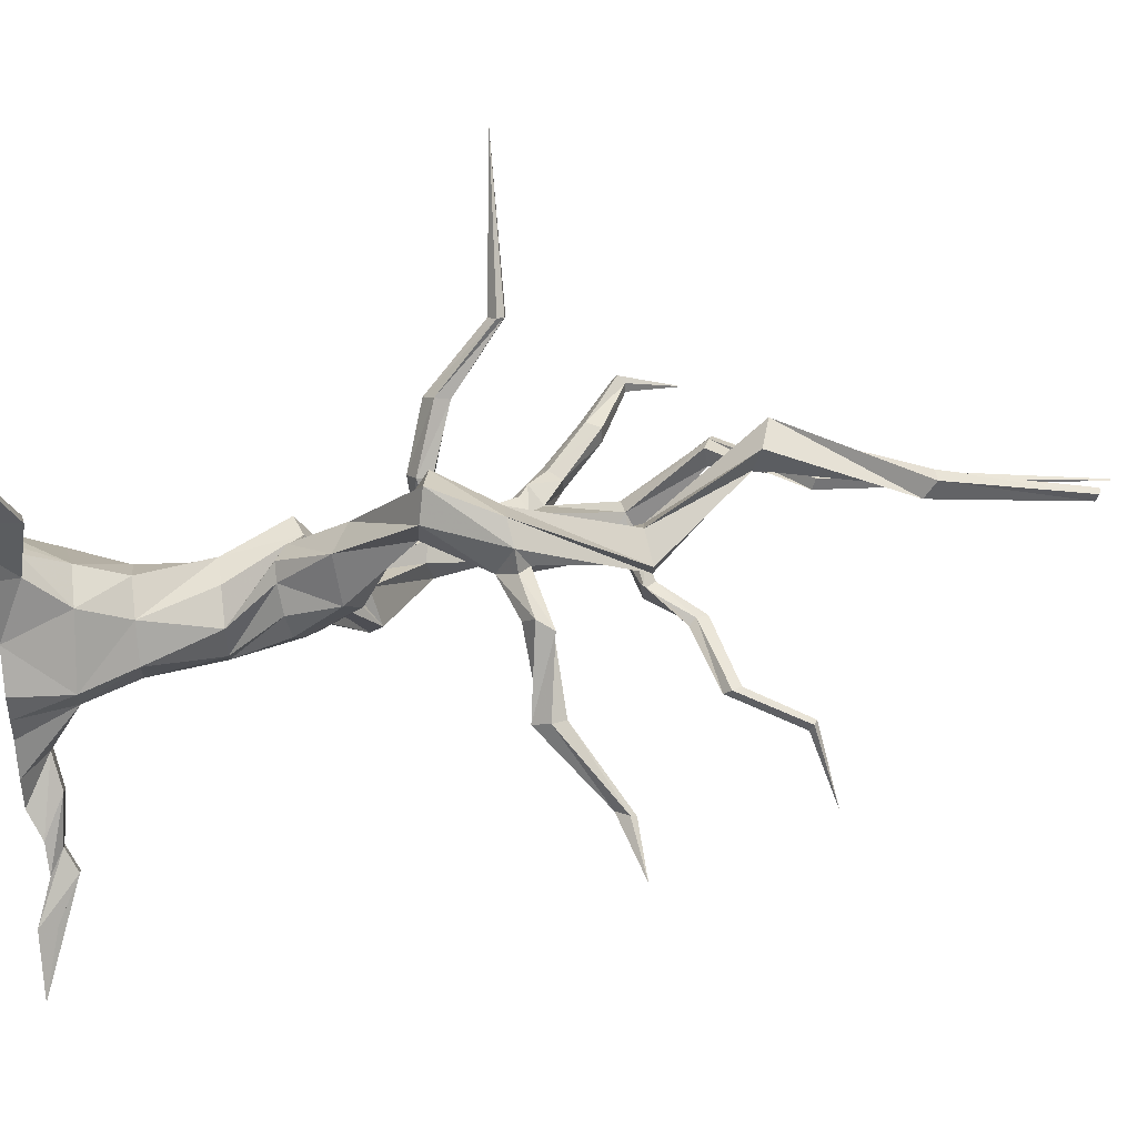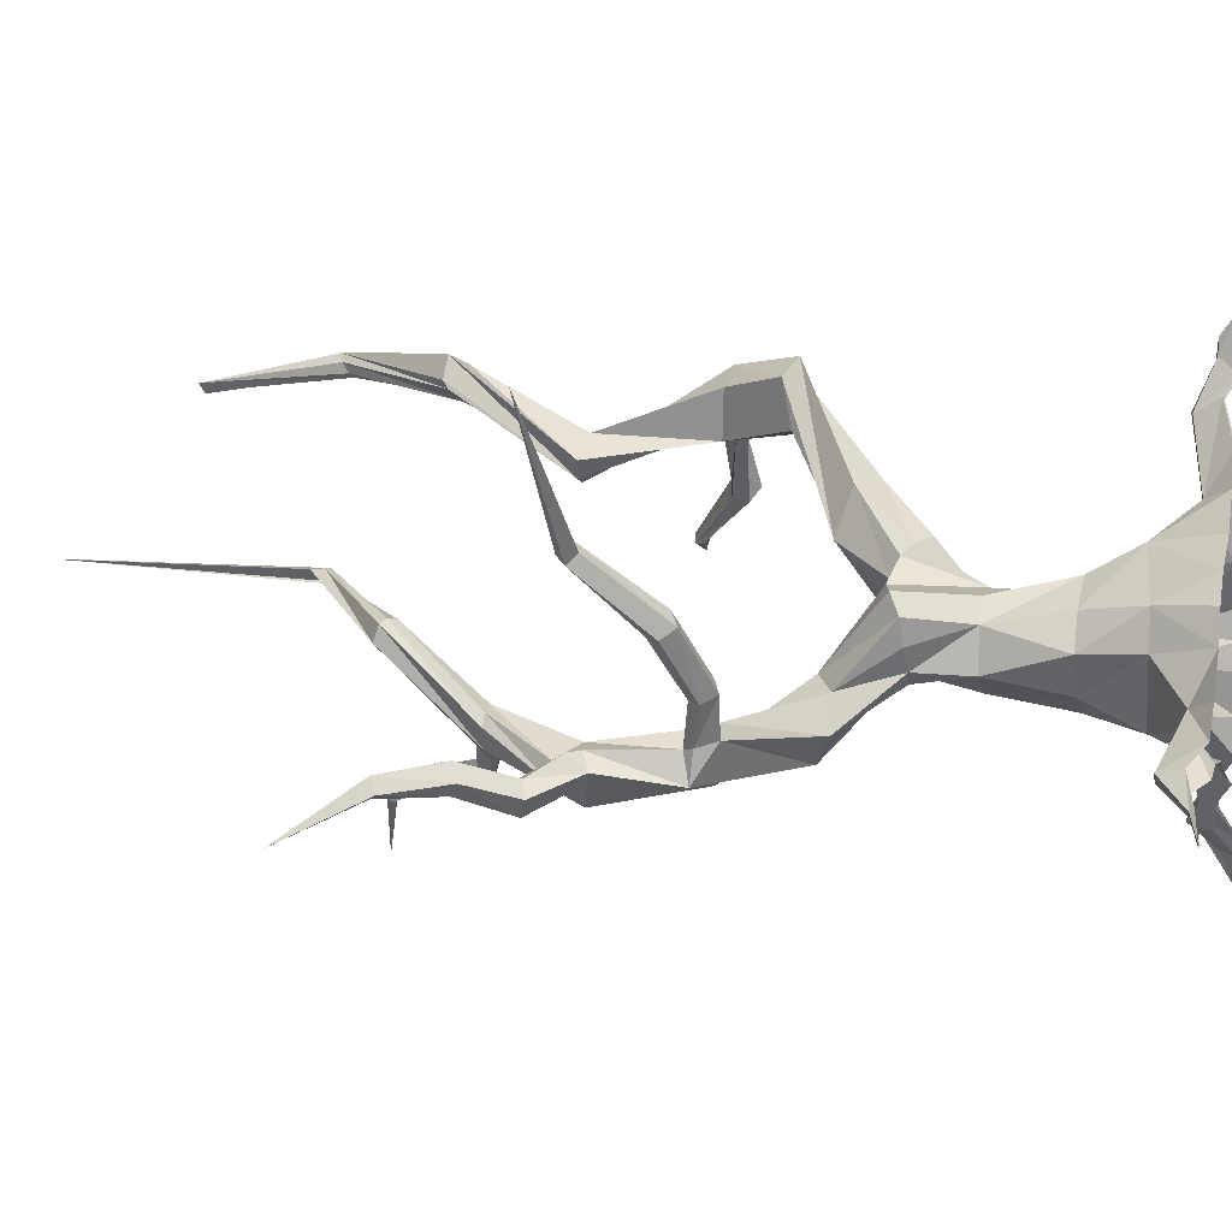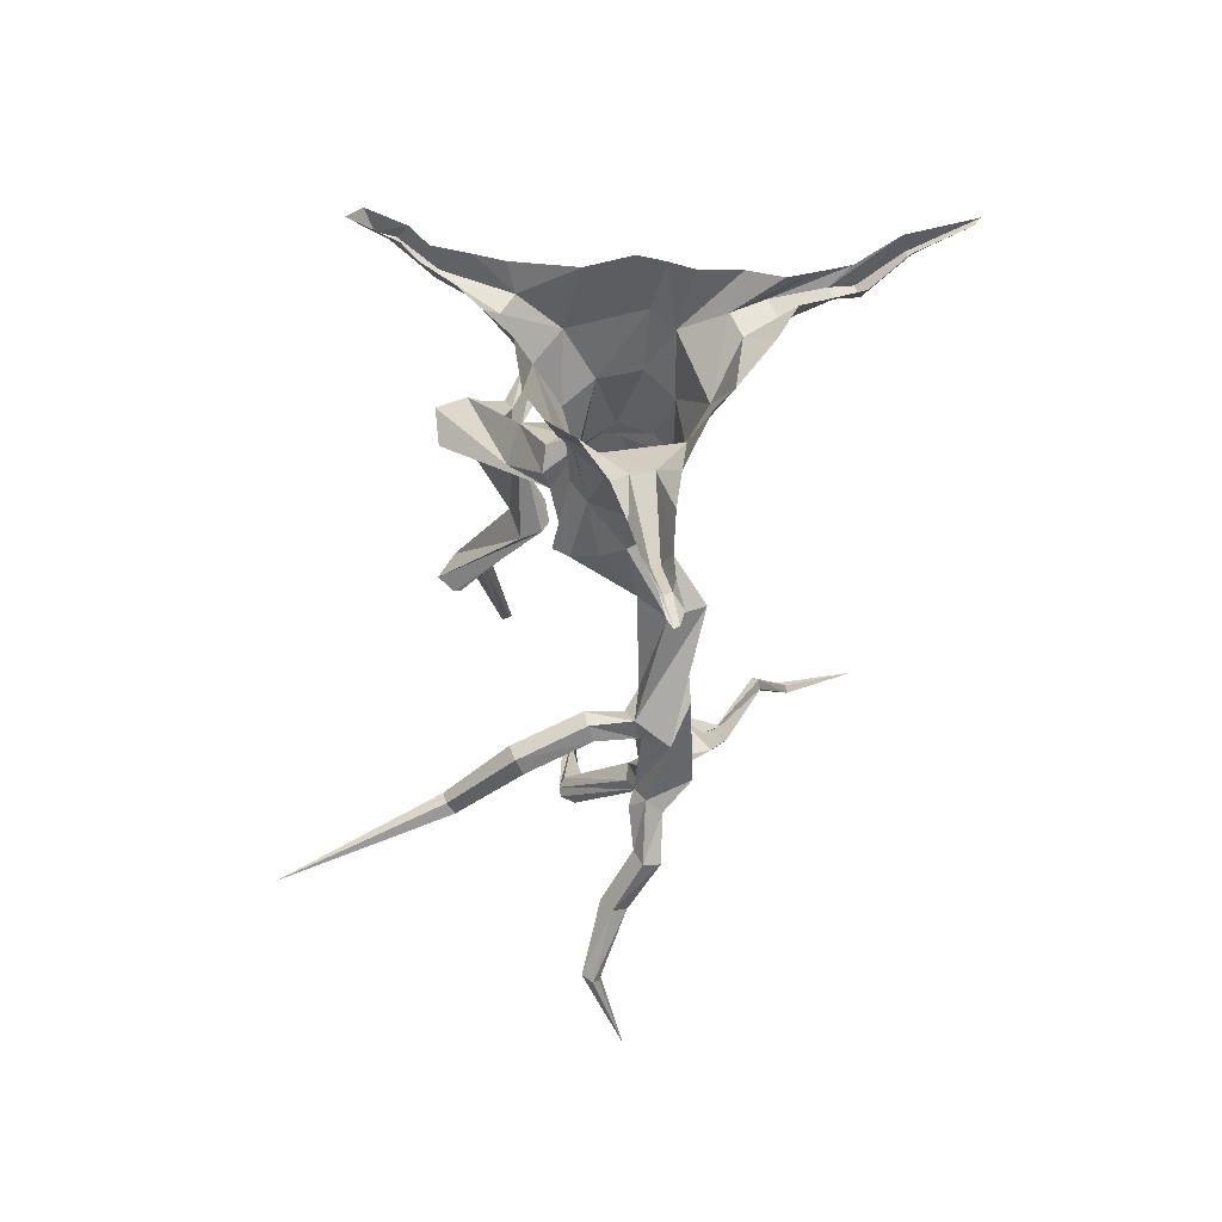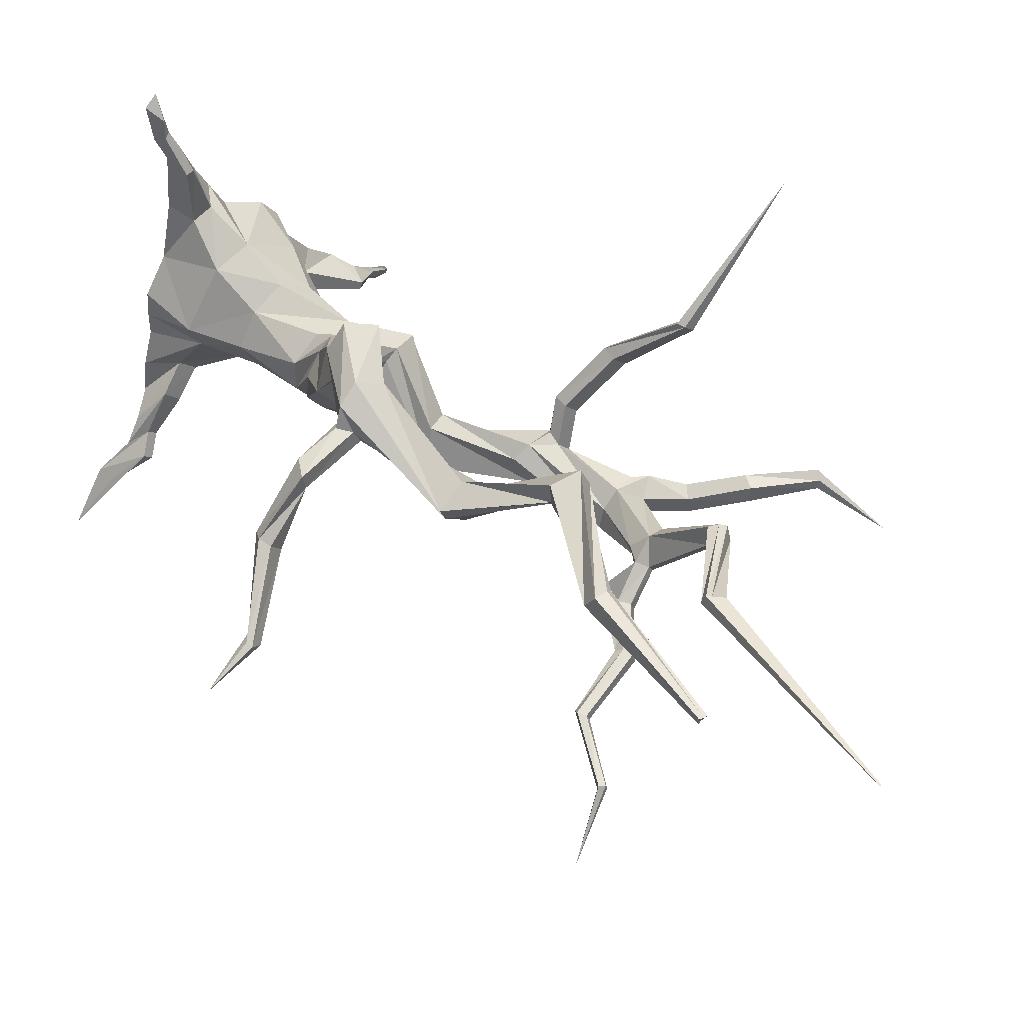
<metadata>
{"format":"obj","ext":"obj","renderer":"f3d","projection":"perspective","resolution":1024,"background":"white","views":[{"elev":45.4,"azim":-97.5,"up":"+Z"},{"elev":7.4,"azim":105.5,"up":"+Z"},{"elev":65.2,"azim":107.8,"up":"+Y"},{"elev":45.0,"azim":-39.2,"up":"+Z"}]}
</metadata>
<code>
v 0.1172 -0.4531 -0.1484
v 0.2031 -0.4531 0
v 0.1719 -0.7578 -0.08594
v 0.01562 -0.7578 -0.1641
v -0.01562 -0.4531 -0.2188
v 0.1016 -0.2344 -0.2578
v 0.2422 -0.2188 0.01562
v 0.2188 -0.2188 0.1641
v 0.1328 -0.4531 0.1328
v 0.1641 -0.7578 0.07812
v 0.1953 -0.9766 -0.07812
v 0.1406 -0.9844 -0.125
v 0.02344 -1.016 -0.1016
v -0.03906 -1.055 -0.04688
v -0.1719 -1.086 0.02344
v -0.2266 -1.031 0.05469
v -0.1016 -0.7578 -0.1562
v -0.1641 -0.4531 -0.1406
v -0.0625 -0.2344 -0.2891
v -0.01562 0 -0.3828
v 0.08594 0 -0.3359
v 0.3281 0 -0.3047
v 0.3125 -0.08594 -0.2109
v 0.3516 -0.08594 -0.1328
v 0.3203 0 0.05469
v 0.2891 0 0.1797
v 0.2109 0 0.2812
v -0.03906 -0.2578 0.3359
v -0.01562 -0.4531 0.2266
v 0.1016 -0.7578 0.1641
v 0.2812 -0.9922 0.1094
v 0.25 -0.9844 0.007812
v 0.2578 -1.211 -0.1406
v 0.3125 -1.203 -0.2734
v 0.1875 -1.273 -0.3906
v -0.01562 -1.062 0.05469
v -0.0625 -1.062 0.09375
v -0.1016 -1.281 0.3047
v -0.25 -1.242 0.2031
v -0.2734 -0.9922 0.1094
v -0.25 -0.9688 0.1953
v -0.1719 -0.7578 -0.0625
v -0.2422 -0.4531 0
v -0.3047 -0.2344 -0.09375
v -0.3516 -0.1094 -0.2656
v -0.2734 -0.1094 -0.3359
v -0.2422 0 -0.4609
v -0.3828 0 -0.4922
v -0.3906 -0.1406 -0.4375
v -0.4688 -0.05469 -0.5703
v -0.5156 -0.1172 -0.5859
v -0.5547 -0.07031 -0.6875
v -0.5781 -0.1641 -0.6641
v -0.7031 0 -0.8047
v -0.7266 -0.07031 -0.7812
v -0.8672 0 -0.9688
v -0.9062 0 -0.9844
v -0.7422 -0.07031 -0.7656
v -0.6172 -0.1641 -0.6328
v -0.7578 0 -0.75
v -0.5547 -0.1172 -0.5547
v -0.6328 -0.0625 -0.6172
v -0.4609 -0.1406 -0.3672
v -0.5625 -0.05469 -0.5078
v -0.4766 0 -0.4219
v -0.4609 0 -0.2812
v -0.4141 0 -0.125
v -0.4141 0 -0.02344
v -0.3594 -0.2344 0.01562
v -0.4062 0 0.08594
v -0.3047 0 0.2422
v -0.2031 -0.2578 0.2812
v -0.1953 -0.1016 0.4453
v -0.25 0 0.4922
v -0.2422 0 0.6094
v -0.2344 -0.1484 0.7344
v -0.2578 -0.04688 0.7734
v -0.2734 -0.07812 0.8984
v -0.2812 0 0.8516
v -0.2656 -0.07031 0.9766
v -0.3047 0 1.023
v -0.25 0 1.07
v -0.25 -0.07031 0.9141
v -0.2109 0 0.8594
v -0.1953 -0.1406 0.7344
v -0.1875 -0.04688 0.7891
v -0.1016 -0.09375 0.4688
v -0.1094 0 0.625
v -0.04688 0 0.5078
v 0.02344 0 0.375
v -0.1719 -0.7578 0.07812
v -0.1562 -0.4531 0.1484
v -0.04688 -0.7578 0.1719
v -0.1094 -0.9531 0.3281
v -0.01562 -1 0.3125
v 0.01562 -1.039 0.2734
v 0.1406 -1.062 0.1953
v 0.25 -1.031 0.1875
v 0.1406 -1.281 -0.1016
v -0.1719 -0.9531 0.2812
v -0.2656 -1.148 0.4922
v -0.1172 -1.219 0.4922
v 0.01562 -1.07 0.1953
v 0.07812 -1.07 0.1641
v 0.09375 -1.32 -0.2656
v -0.3906 -1.461 0.8906
v -0.25 -1.492 0.8281
v -0.2656 -1.461 0.6484
v -0.3438 -1.172 0.3125
v -0.3828 -1.438 0.6328
v -0.4609 -1.438 0.7812
v -0.6172 -1.734 0.7891
v -0.5312 -1.719 0.8516
v -0.4062 -1.727 0.7812
v -0.4531 -1.742 0.5938
v 0.4062 -1.508 -0.2734
v 0.4766 -1.523 -0.2188
v 0.625 -1.484 -0.25
v 0.6484 -1.578 -0.3984
v 0.4688 -1.539 -0.4219
v 0.6172 -1.922 -0.4844
v 0.5312 -1.922 -0.4375
v 0.5547 -1.922 -0.3438
v 0.5781 -1.594 -0.2266
v 0.5781 -1.539 -0.1953
v 0.6406 -1.5 -0.05469
v 0.7031 -1.469 -0.09375
v 0.6562 -1.562 -0.2734
v 0.6328 -1.602 -0.2812
v 0.7266 -1.898 -0.2812
v 0.7734 -1.867 -0.3438
v 0.7734 -1.938 -0.4141
v 0.7188 -2 -0.3984
v 0.5938 -2.266 -0.25
v 0.5547 -2.273 -0.3281
v 0.4688 -2.211 -0.3359
v 0.4453 -2.211 -0.2656
v 0.625 -1.922 -0.2734
v 0.6953 -1.57 -0.1172
v 0.6406 -1.562 -0.0625
v 0.8203 -1.656 0.1641
v 0.8203 -1.594 0.1797
v 0.8828 -1.555 0.1328
v 0.7344 -1.523 -0.125
v 0.9062 -1.609 0.09375
v 0.8828 -1.656 0.1016
v 1.039 -1.891 0.3594
v 1 -1.883 0.3906
v 0.9844 -1.852 0.3984
v 1.031 -1.82 0.3672
v 0.7891 -1.938 -0.2812
v 0.9219 -2.031 -0.3438
v 0.9766 -2.008 -0.3984
v 0.9453 -2.031 -0.4609
v 0.8984 -2.086 -0.4453
v 0.7109 -1.992 -0.3281
v 0.5703 -2.266 -0.2031
v 0.5625 -2.594 0.08594
v 0.5938 -2.609 0.07031
v 0.5938 -2.633 0.007812
v 0.4688 -2.328 -0.3281
v 0.4609 -2.281 -0.375
v 0.4375 -2.25 -0.3359
v 0.4141 -2.281 -0.2812
v 0.4922 -2.273 -0.1875
v 0.8828 -2.086 -0.3672
v 1.07 -2.266 -0.2812
v 1.094 -2.203 -0.2656
v 1.133 -2.172 -0.3281
v 1.102 -2.203 -0.375
v 1.062 -2.266 -0.3516
v 0.5234 -2.57 0.07812
v 0.1797 -2.906 0.1484
v 0.1875 -2.922 0.1953
v 0.2031 -2.938 0.1953
v 0.2422 -2.977 0.1953
v 0.5547 -2.609 -0.007812
v 0.4453 -2.328 -0.2969
v 0.3203 -2.367 -0.3984
v 0.3359 -2.367 -0.4453
v 0.3203 -2.32 -0.4844
v 0.2266 -2.289 -0.2969
v 0.2891 -2.32 -0.3984
v 0.5156 -2.586 -0.007812
v 0.2344 -2.93 0.1484
v 0.0625 -3.984 0.1797
v 0.05469 -3.984 0.1797
v 0.2266 -2.938 0.1562
v 0.1641 -2.5 -0.4531
v 0.1719 -2.547 -0.4531
v 0.1875 -2.547 -0.5
v 0.1875 -2.5 -0.5156
v 0.1484 -2.469 -0.4766
v -0.1328 -2.555 -0.5625
v -0.1484 -2.586 -0.5312
v -0.1328 -2.625 -0.5312
v -0.1172 -2.625 -0.5625
v -0.1094 -2.586 -0.5781
v -0.25 -2.875 -0.6719
v -0.2734 -2.859 -0.6562
v -0.2812 -2.875 -0.6172
v -0.2578 -2.891 -0.6172
v -0.25 -2.891 -0.6406
v -0.4609 -2.953 -0.9062
v 1.047 -1.859 0.3281
v 1.5 -1.891 0.8906
v 1.336 -2.398 -0.3438
v 1.344 -2.398 -0.3047
v 1.359 -2.367 -0.2734
v 1.383 -2.344 -0.3281
v 1.359 -2.367 -0.3438
v 1.492 -2.656 -0.4844
v -0.5859 -1.672 0.6484
v -0.5625 -1.742 0.6016
v -0.7969 -1.734 0.6328
v -0.8438 -1.773 0.6875
v -0.6484 -1.742 0.7031
v -0.6016 -1.789 0.6875
v -0.4141 -2.227 0.4453
v -0.5 -2.211 0.4922
v -0.5234 -2.211 0.5469
v -0.4062 -2.195 0.6172
v -0.2969 -2.211 0.5312
v -0.5703 -1.789 0.625
v -0.7891 -1.773 0.5781
v -0.9922 -1.836 0.3516
v -1 -1.773 0.3359
v -1.031 -1.734 0.3906
v -0.875 -1.836 0.6562
v -0.8594 -1.836 0.5938
v -0.3594 -2.227 0.4609
v -0.1719 -2.648 0.8047
v -0.1797 -2.633 0.7734
v -0.25 -2.602 0.7266
v -0.2969 -2.578 0.7344
v -0.3203 -2.602 0.8516
v -0.2109 -2.641 0.8906
v -1.047 -1.852 0.4141
v -1.289 -2.047 0.1875
v -1.242 -2.031 0.1562
v -1.219 -2 0.1562
v -1.258 -1.977 0.1875
v -1.062 -1.797 0.4219
v -1.297 -2.023 0.2031
v -1.5 -2.055 0.1016
v -0.5703 -3.141 0.875
v -0.5156 -3.141 0.875
v -0.4844 -3.125 0.8438
v -0.4844 -3.102 0.8047
v -0.5 -3.086 0.7891
v -0.5781 -3.094 0.8047
v -0.5781 -3.688 0.7188
v -0.5859 -3.695 0.7578
v -0.5703 -3.703 0.7578
v -0.5547 -3.703 0.7578
v -0.5703 -3.688 0.7266
v 0.4688 0 -0.3281
v 0.5938 -0.0625 -0.3594
v 0.6016 -0.1562 -0.3203
v 0.6172 -0.1562 -0.2891
v 0.5625 0 -0.1953
v 0.4375 0 -0.09375
v 0.6406 -0.0625 -0.2656
v 0.7578 -0.03906 -0.375
v 0.7578 -0.02344 -0.3594
v 0.875 0 -0.4453
v 0.8516 0 -0.4141
v 0.6953 -0.02344 -0.3984
v 0.7344 -0.03906 -0.3984
v 0.8594 0 -0.4609
v 0.8047 0 -0.4609
v 0.5547 -1.922 -0.3438
f 1 2 3
f 1 3 4
f 1 4 5
f 1 5 6
f 1 6 7
f 1 7 2
f 2 7 8
f 2 8 9
f 2 9 10
f 2 10 3
f 3 10 11
f 3 11 12
f 3 12 13
f 3 13 4
f 4 13 14
f 4 14 15
f 4 15 16
f 4 16 17
f 4 17 5
f 5 17 18
f 5 18 19
f 5 19 6
f 6 19 20
f 6 20 21
f 6 21 22
f 6 22 23
f 6 23 7
f 7 23 24
f 7 24 25
f 7 25 8
f 8 25 26
f 8 26 27
f 8 27 28
f 8 28 9
f 9 28 29
f 9 29 10
f 10 29 30
f 10 30 31
f 10 31 32
f 10 32 11
f 11 32 33
f 11 33 34
f 11 34 12
f 12 34 13
f 13 34 35
f 13 35 14
f 14 35 36
f 14 36 15
f 15 36 37
f 15 37 38
f 15 38 39
f 15 39 16
f 16 39 40
f 16 40 17
f 17 40 41
f 17 41 42
f 17 42 18
f 18 42 43
f 18 43 44
f 18 44 19
f 19 44 45
f 19 45 46
f 19 46 20
f 20 46 47
f 47 46 48
f 48 46 49
f 48 49 50
f 50 49 51
f 50 51 52
f 52 51 53
f 52 53 54
f 54 53 55
f 54 55 56
f 56 55 57
f 57 55 58
f 57 58 59
f 57 59 60
f 60 59 61
f 60 61 62
f 62 61 63
f 62 63 64
f 64 63 45
f 64 45 65
f 65 45 66
f 66 45 44
f 66 44 67
f 67 44 68
f 68 44 69
f 68 69 70
f 70 69 71
f 71 69 72
f 71 72 73
f 71 73 74
f 74 73 75
f 75 73 76
f 75 76 77
f 77 76 78
f 77 78 79
f 79 78 80
f 79 80 81
f 81 80 82
f 82 80 83
f 82 83 84
f 84 83 85
f 84 85 86
f 86 85 87
f 86 87 88
f 88 87 89
f 89 87 28
f 89 28 90
f 90 28 27
f 43 42 91
f 43 91 92
f 43 92 69
f 43 69 44
f 92 91 93
f 92 93 30
f 92 30 29
f 92 29 72
f 92 72 69
f 28 72 29
f 72 28 87
f 72 87 73
f 73 87 85
f 73 85 76
f 76 85 83
f 76 83 78
f 78 83 80
f 91 94 95
f 91 95 93
f 93 95 96
f 93 96 97
f 93 97 30
f 30 97 98
f 30 98 31
f 31 98 99
f 31 99 33
f 31 33 32
f 42 41 100
f 42 100 91
f 91 100 94
f 94 100 101
f 94 101 95
f 95 101 102
f 95 102 96
f 96 102 103
f 96 103 97
f 97 103 104
f 97 104 105
f 97 105 99
f 97 99 98
f 37 36 104
f 37 104 103
f 37 103 38
f 38 103 102
f 38 102 106
f 38 106 107
f 38 107 39
f 39 107 108
f 39 108 109
f 39 109 40
f 40 109 41
f 41 109 100
f 100 109 101
f 101 109 110
f 101 110 111
f 101 111 102
f 102 111 106
f 106 111 112
f 106 112 113
f 106 113 107
f 107 113 114
f 107 114 108
f 108 114 115
f 108 115 110
f 108 110 109
f 36 35 105
f 36 105 104
f 33 99 116
f 33 116 117
f 33 117 34
f 34 117 118
f 34 118 35
f 35 118 119
f 35 119 105
f 105 119 120
f 105 120 99
f 99 120 116
f 116 120 121
f 116 121 122
f 116 122 117
f 117 122 123
f 117 123 124
f 117 124 125
f 117 125 118
f 118 125 126
f 118 126 127
f 118 127 128
f 118 128 119
f 119 128 129
f 119 129 130
f 119 130 131
f 119 131 120
f 120 131 121
f 121 131 132
f 121 132 133
f 121 133 134
f 121 134 135
f 121 135 122
f 122 135 136
f 122 136 123
f 123 136 137
f 123 137 138
f 123 138 124
f 124 138 129
f 124 129 139
f 124 139 140
f 124 140 125
f 125 140 126
f 126 140 141
f 126 141 142
f 126 142 127
f 127 142 143
f 127 143 144
f 127 144 128
f 128 144 129
f 129 144 139
f 139 144 145
f 139 145 146
f 139 146 140
f 140 146 141
f 141 146 147
f 141 147 148
f 141 148 142
f 142 148 149
f 142 149 143
f 143 149 150
f 143 150 145
f 143 145 144
f 129 138 130
f 130 138 151
f 130 151 131
f 131 151 152
f 131 152 153
f 131 153 132
f 132 153 154
f 132 154 133
f 133 154 155
f 133 155 156
f 133 156 157
f 133 157 134
f 134 157 158
f 134 158 159
f 134 159 135
f 135 159 160
f 135 160 161
f 135 161 162
f 135 162 136
f 136 162 163
f 136 163 137
f 137 163 164
f 137 164 165
f 137 165 138
f 138 165 156
f 138 156 151
f 151 156 166
f 151 166 152
f 152 166 167
f 152 167 168
f 152 168 153
f 153 168 169
f 153 169 154
f 154 169 170
f 154 170 155
f 155 170 171
f 155 171 166
f 155 166 156
f 156 165 157
f 157 165 172
f 157 172 158
f 158 172 173
f 158 173 174
f 158 174 159
f 159 174 175
f 159 175 160
f 160 175 176
f 160 176 177
f 160 177 161
f 161 177 178
f 161 178 179
f 161 179 180
f 161 180 162
f 162 180 181
f 162 181 163
f 163 181 182
f 163 182 164
f 164 182 183
f 164 183 178
f 164 178 165
f 165 178 184
f 165 184 172
f 172 184 185
f 172 185 173
f 173 185 186
f 173 186 187
f 173 187 174
f 174 187 186
f 174 186 175
f 175 186 176
f 176 186 188
f 176 188 177
f 177 188 184
f 177 184 178
f 178 183 179
f 179 183 189
f 179 189 190
f 179 190 180
f 180 190 191
f 180 191 181
f 181 191 192
f 181 192 182
f 182 192 193
f 182 193 183
f 183 193 189
f 189 193 194
f 189 194 195
f 189 195 190
f 190 195 196
f 190 196 191
f 191 196 197
f 191 197 192
f 192 197 198
f 192 198 193
f 193 198 194
f 194 198 199
f 194 199 200
f 194 200 195
f 195 200 201
f 195 201 196
f 196 201 202
f 196 202 197
f 197 202 203
f 197 203 198
f 198 203 199
f 199 203 204
f 199 204 200
f 200 204 201
f 201 204 202
f 202 204 203
f 184 188 185
f 185 188 186
f 205 147 146
f 205 146 145
f 205 145 150
f 205 150 206
f 205 206 147
f 147 206 148
f 148 206 149
f 149 206 150
f 171 167 166
f 167 171 207
f 167 207 208
f 167 208 168
f 168 208 209
f 168 209 169
f 169 209 210
f 169 210 170
f 170 210 211
f 170 211 171
f 171 211 207
f 207 211 212
f 207 212 208
f 208 212 209
f 209 212 210
f 210 212 211
f 213 112 111
f 213 111 110
f 213 110 115
f 213 115 214
f 213 214 215
f 213 215 216
f 213 216 217
f 213 217 112
f 112 217 218
f 112 218 219
f 112 219 220
f 112 220 113
f 113 220 221
f 113 221 114
f 114 221 222
f 114 222 115
f 115 222 223
f 115 223 224
f 115 224 214
f 214 224 225
f 214 225 215
f 215 225 226
f 215 226 227
f 215 227 216
f 216 227 228
f 216 228 229
f 216 229 217
f 217 229 218
f 218 229 230
f 218 230 224
f 218 224 231
f 218 231 219
f 219 231 232
f 219 232 233
f 219 233 220
f 220 233 234
f 220 234 221
f 221 234 235
f 221 235 222
f 222 235 236
f 222 236 223
f 223 236 237
f 223 237 231
f 223 231 224
f 230 225 224
f 225 230 238
f 225 238 226
f 226 238 239
f 226 239 240
f 226 240 227
f 227 240 241
f 227 241 228
f 228 241 242
f 228 242 243
f 228 243 229
f 229 243 230
f 230 243 238
f 238 243 244
f 238 244 239
f 239 244 245
f 239 245 240
f 240 245 241
f 241 245 242
f 242 245 244
f 242 244 243
f 231 237 232
f 232 237 246
f 232 246 247
f 232 247 233
f 233 247 248
f 233 248 234
f 234 248 249
f 234 249 235
f 235 249 250
f 235 250 236
f 236 250 251
f 236 251 237
f 237 251 246
f 246 251 252
f 246 252 253
f 246 253 247
f 247 253 254
f 247 254 248
f 248 254 255
f 248 255 249
f 249 255 250
f 250 255 256
f 250 256 251
f 251 256 252
f 252 256 253
f 253 256 254
f 254 256 255
f 22 257 23
f 23 257 258
f 23 258 259
f 23 259 24
f 24 259 260
f 24 260 261
f 24 261 262
f 24 262 25
f 261 260 263
f 263 260 264
f 263 264 265
f 265 264 266
f 265 266 267
f 259 258 268
f 259 268 269
f 259 269 260
f 260 269 264
f 264 269 270
f 264 270 266
f 269 268 271
f 269 271 270
f 46 45 63
f 46 63 49
f 49 63 61
f 49 61 51
f 51 61 59
f 51 59 53
f 53 59 58
f 53 58 55

</code>
